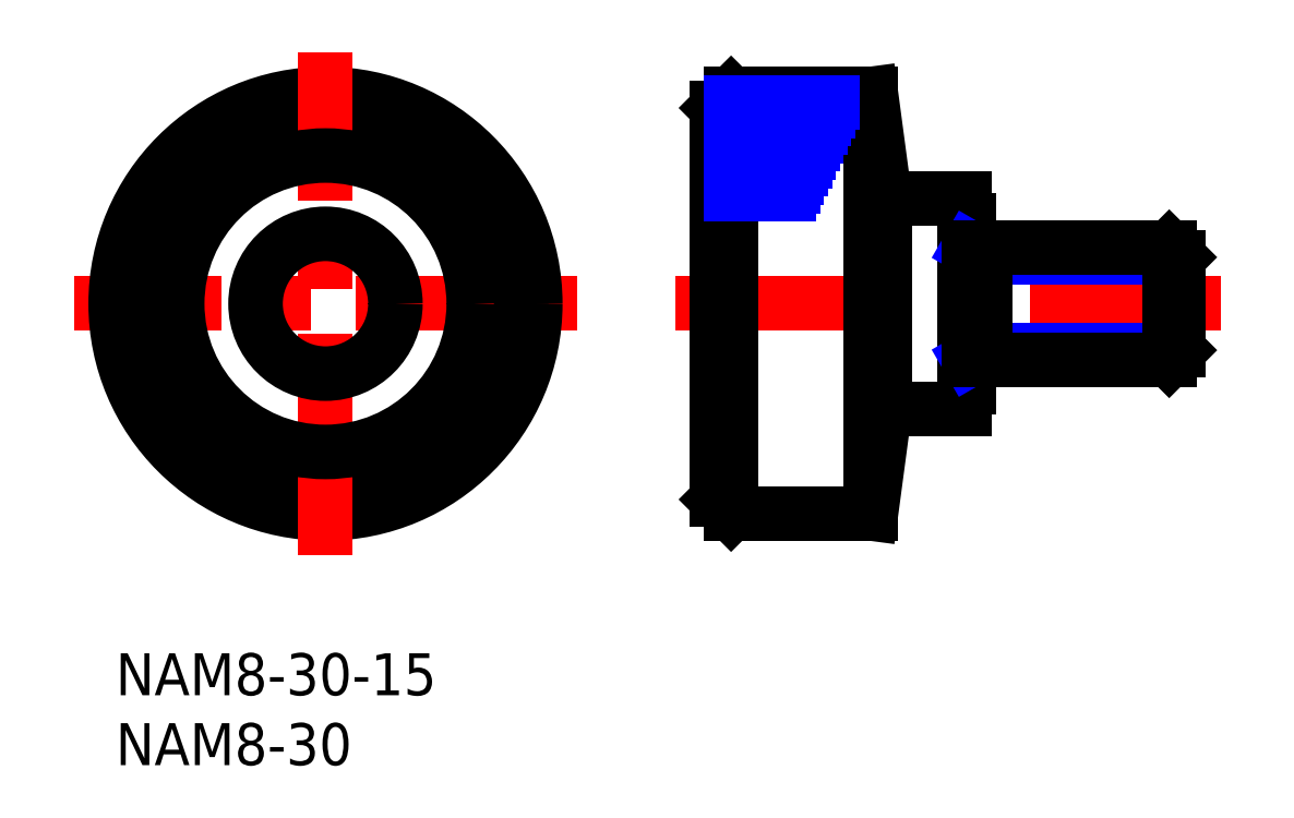
<metadata>
{"format":"dxf","ext":"dxf","renderer":"ezdxf+matplotlib","layout":"modelspace","background":"white","min_lineweight":24,"dpi":150}
</metadata>
<code>
0
SECTION
2
ENTITIES
0
INSERT
8
MSM_CONTINUOUS
2
*U2
10
0
20
0
30
0
0
INSERT
8
MSM_CONTINUOUS
2
*U3
10
0
20
0
30
0
0
LINE
8
MSM_CENTER
10
40
20
25
30
0
11
79
21
25
31
0
0
LINE
8
MSM_CONTINUOUS
10
60.7
20
17.5
30
0
11
55
21
17.5
31
0
0
LINE
8
MSM_CONTINUOUS
10
55
20
32.5
30
0
11
60.7
21
32.5
31
0
0
LINE
8
MSM_CONTINUOUS
10
61
20
31
30
0
11
61
21
19
31
0
0
LINE
8
MSM_CONTINUOUS
10
61
20
19
30
0
11
60.7
21
19
31
0
0
LINE
8
MSM_CONTINUOUS
10
60.7
20
32.5
30
0
11
60.7
21
17.5
31
0
0
LINE
8
MSM_CONTINUOUS
10
60.7
20
31
30
0
11
61
21
31
31
0
0
LINE
8
MSM_CENTER
10
33
20
25
30
0
11
-3
21
25
31
0
0
CIRCLE
8
MSM_CONTINUOUS
10
15
20
25
30
0
40
14
0
CIRCLE
8
MSM_CONTINUOUS
10
15
20
25
30
0
40
15
0
LINE
8
MSM_CENTER
10
15
20
7
30
0
11
15
21
43
31
0
0
LINE
8
MSM_CONTINUOUS
10
55
20
32.5
30
0
11
55
21
17.5
31
0
0
LINE
8
MSM_CONTINUOUS
10
43
20
11
30
0
11
43
21
39
31
0
0
LINE
8
MSM_CONTINUOUS
10
54
20
40
30
0
11
54
21
10
31
0
0
LINE
8
MSM_CONTINUOUS
10
44
20
10
30
0
11
44
21
40
31
0
0
LINE
8
MSM_CONTINUOUS
10
44
20
10
30
0
11
43
21
11
31
0
0
LINE
8
MSM_CONTINUOUS
10
55
20
17.5
30
0
11
54
21
10
31
0
0
LINE
8
MSM_CONTINUOUS
10
54
20
10
30
0
11
44
21
10
31
0
0
LINE
8
MSM_CONTINUOUS
10
54
20
40
30
0
11
55
21
32.5
31
0
0
LINE
8
MSM_CONTINUOUS
10
43
20
39
30
0
11
44
21
40
31
0
0
LINE
8
MSM_CONTINUOUS
10
44
20
40
30
0
11
54
21
40
31
0
0
CIRCLE
8
MSM_CONTINUOUS
10
15
20
25
30
0
40
10.6
0
CIRCLE
8
MSM_CONTINUOUS
10
15
20
25
30
0
40
5
0
LINE
8
MSM_NARROW
10
61
20
21
30
0
11
62.17
21
21.68
31
0
0
LINE
8
MSM_NARROW
10
62.17
20
21.68
30
0
11
76
21
21.68
31
0
0
LINE
8
MSM_NARROW
10
62.17
20
28.32
30
0
11
76
21
28.32
31
0
0
LINE
8
MSM_NARROW
10
61
20
29
30
0
11
62.17
21
28.32
31
0
0
LINE
8
MSM_CONTINUOUS
10
75.32
20
21
30
0
11
75.32
21
29
31
0
0
LINE
8
MSM_CONTINUOUS
10
76
20
28.32
30
0
11
75.32
21
29
31
0
0
LINE
8
MSM_CONTINUOUS
10
76
20
21.68
30
0
11
75.32
21
21
31
0
0
LINE
8
MSM_CONTINUOUS
10
62.17
20
29
30
0
11
62.17
21
21
31
0
0
LINE
8
MSM_CONTINUOUS
10
61
20
21
30
0
11
75.32
21
21
31
0
0
LINE
8
MSM_CONTINUOUS
10
61
20
29
30
0
11
75.32
21
29
31
0
0
LINE
8
MSM_CONTINUOUS
10
76
20
21.68
30
0
11
76
21
28.32
31
0
0
LINE
8
MSM_NARROW
10
44
20
39.4
30
0
11
51.22
21
39.4
31
0
0
LINE
8
MSM_NARROW
10
44
20
38.8
30
0
11
50.94
21
38.8
31
0
0
LINE
8
MSM_NARROW
10
44
20
38.2
30
0
11
50.66
21
38.2
31
0
0
LINE
8
MSM_NARROW
10
44
20
37.6
30
0
11
50.38
21
37.6
31
0
0
LINE
8
MSM_NARROW
10
44
20
37
30
0
11
50.1
21
37
31
0
0
LINE
8
MSM_NARROW
10
44
20
36.4
30
0
11
49.82
21
36.4
31
0
0
LINE
8
MSM_NARROW
10
44
20
35.8
30
0
11
49.54
21
35.8
31
0
0
LINE
8
MSM_NARROW
10
44
20
35.2
30
0
11
49.26
21
35.2
31
0
0
LINE
8
MSM_NARROW
10
44
20
34.6
30
0
11
48.98
21
34.6
31
0
0
LINE
8
MSM_NARROW
10
44
20
34
30
0
11
48.7
21
34
31
0
0
LINE
8
MSM_NARROW
10
44
20
33.4
30
0
11
48.42
21
33.4
31
0
0
LINE
8
MSM_NARROW
10
44
20
32.8
30
0
11
48.14
21
32.8
31
0
0
ENDSEC
0
EOF

</code>
